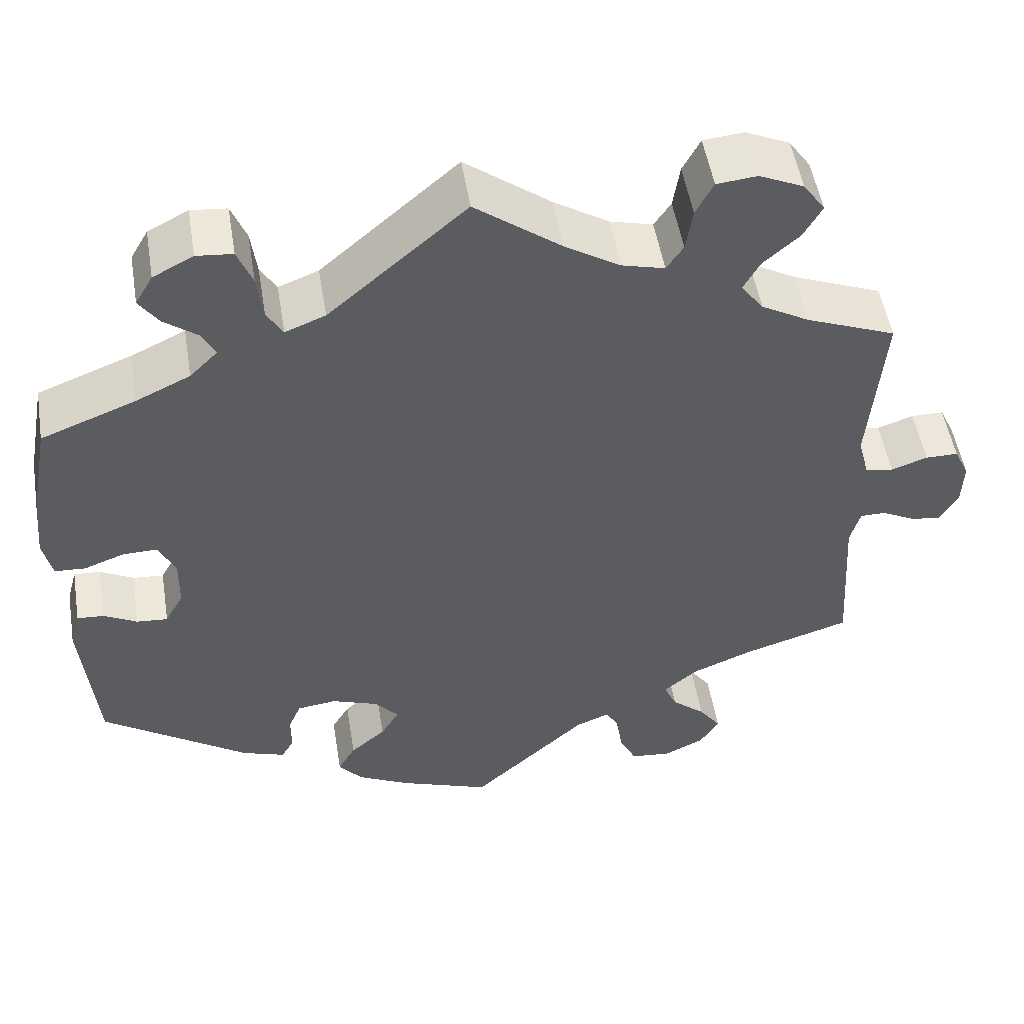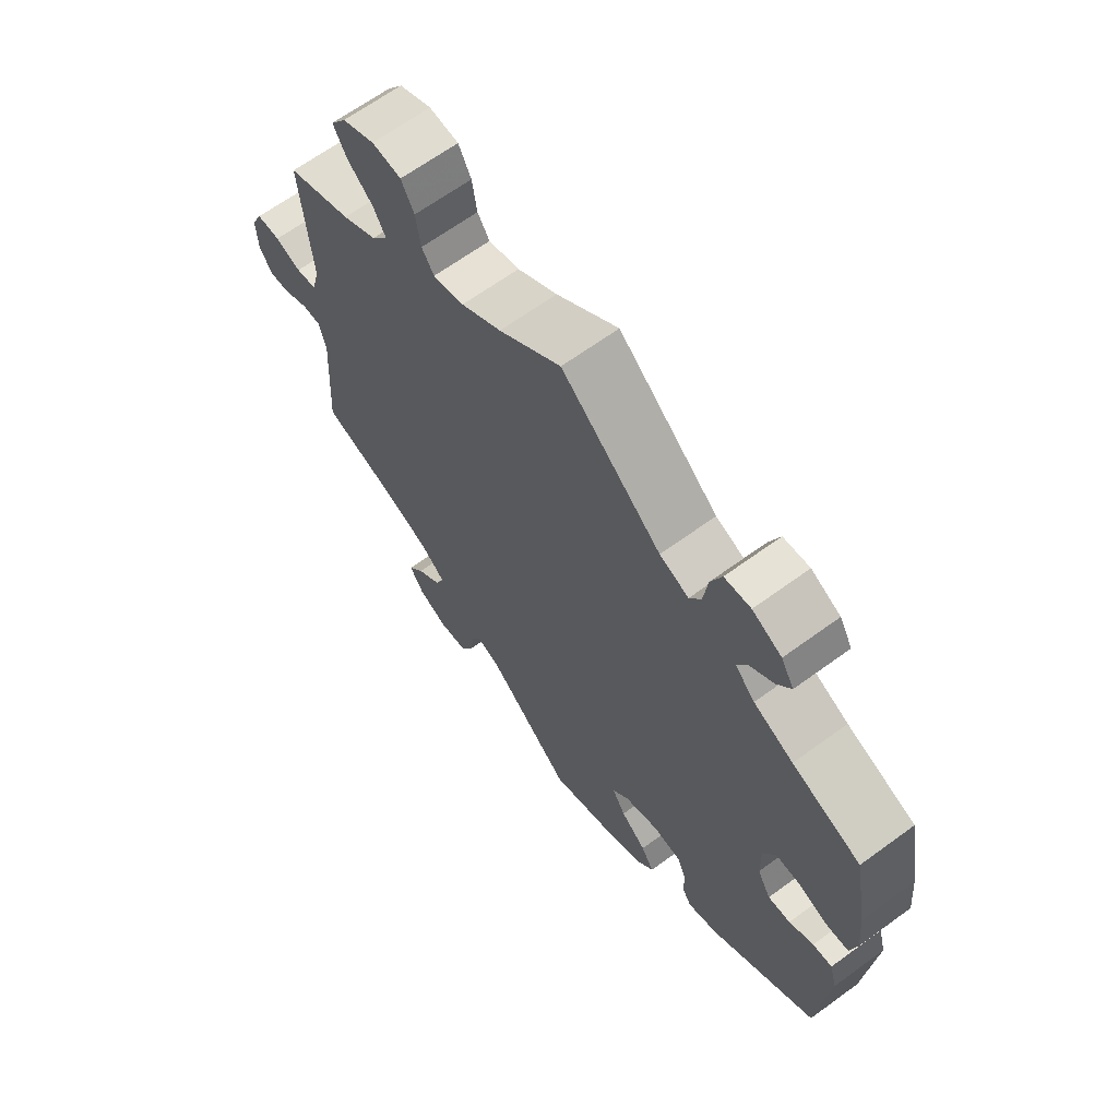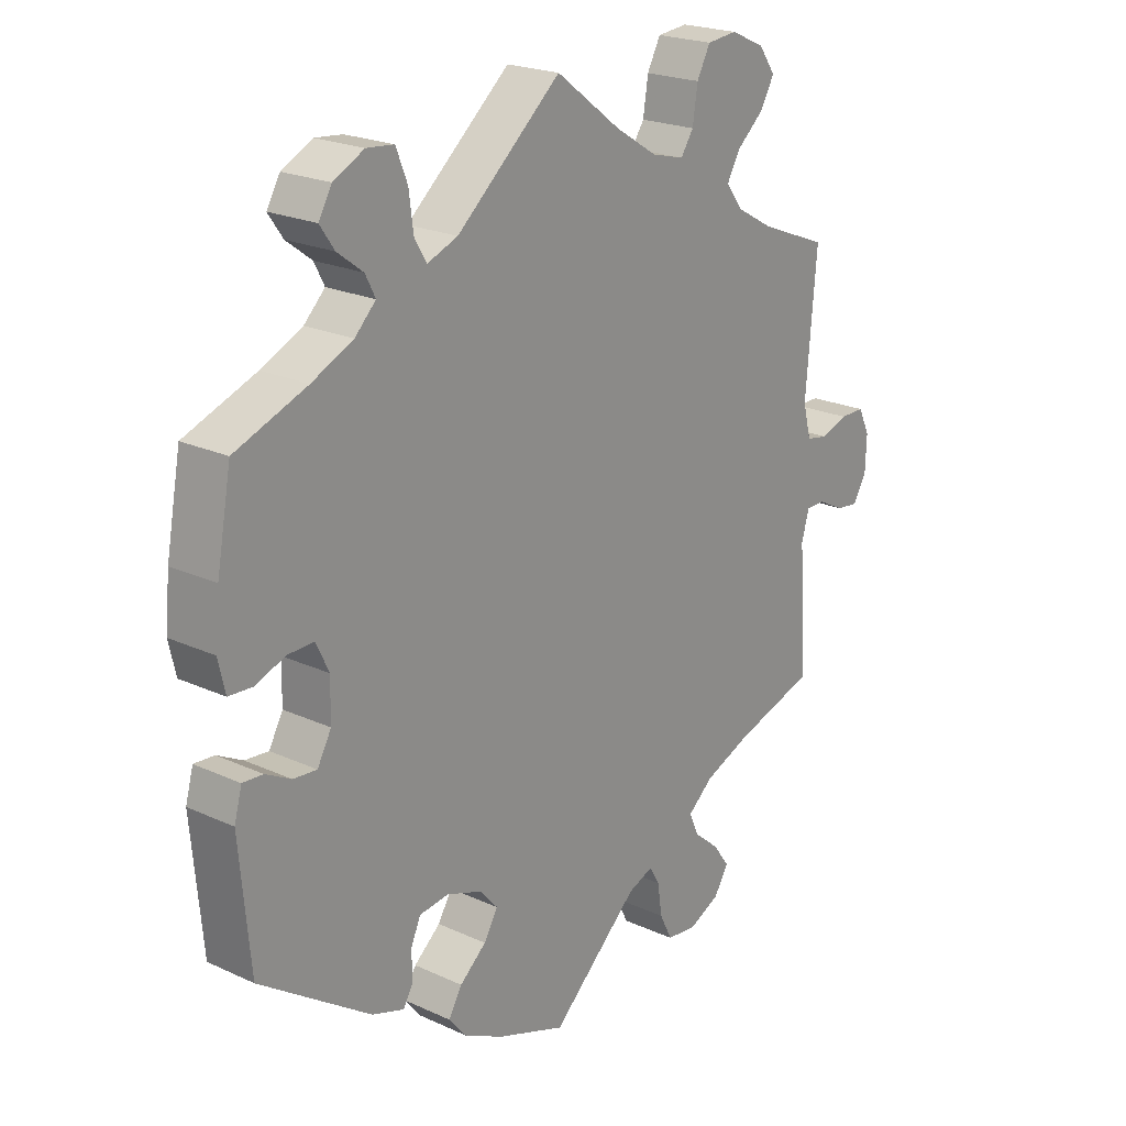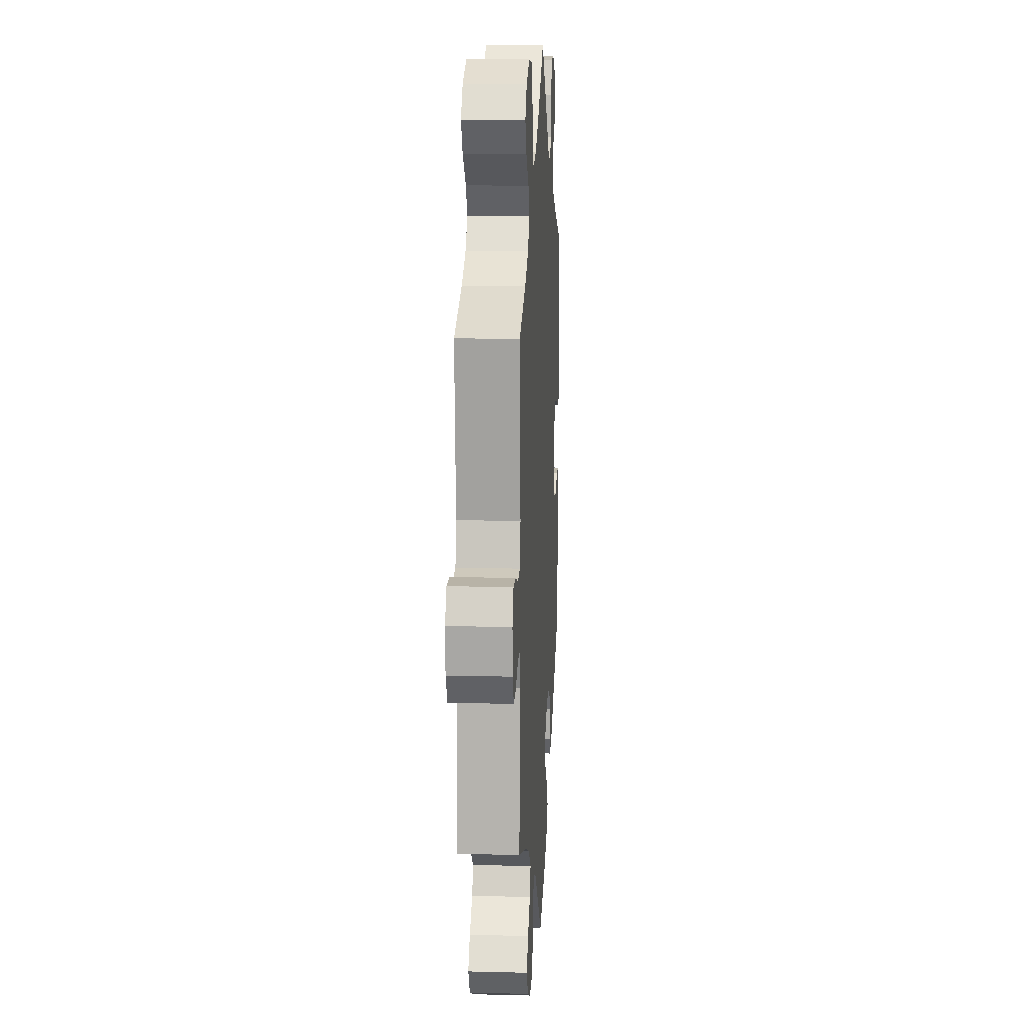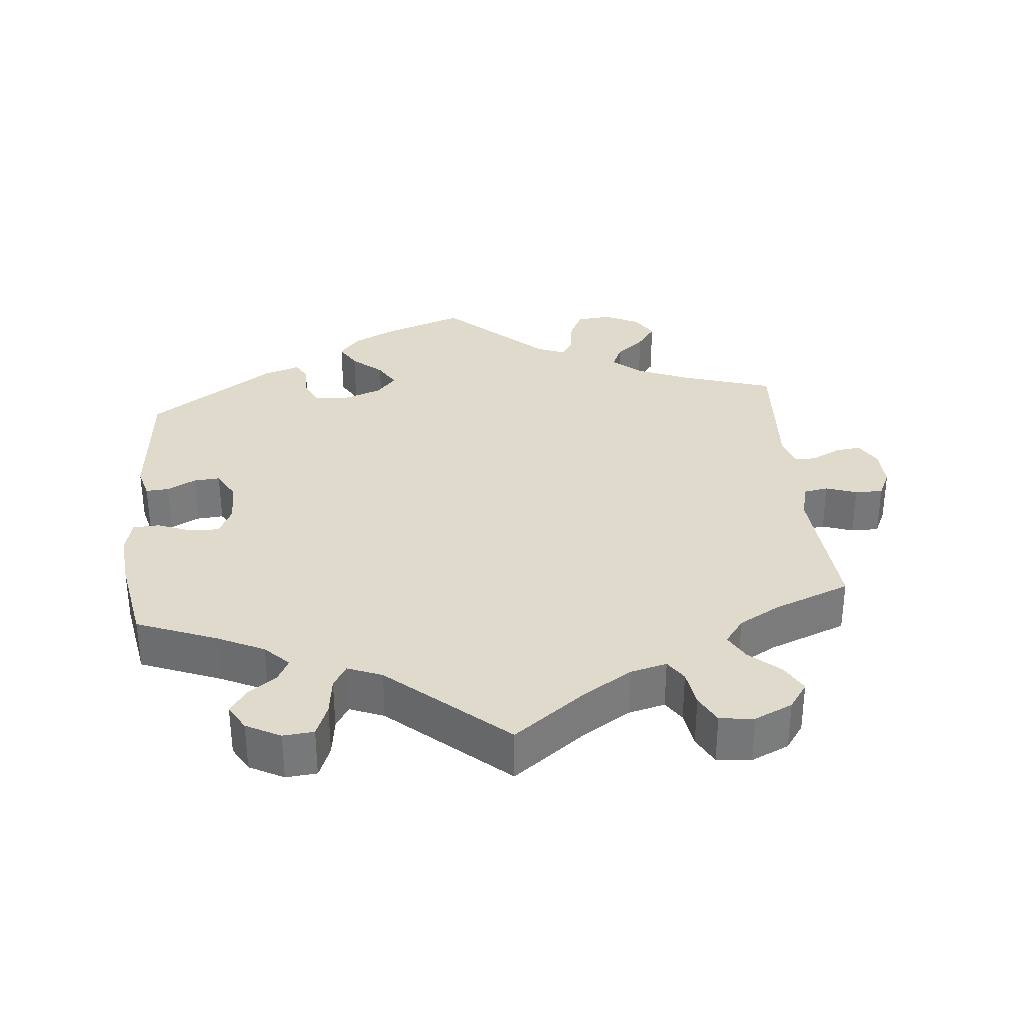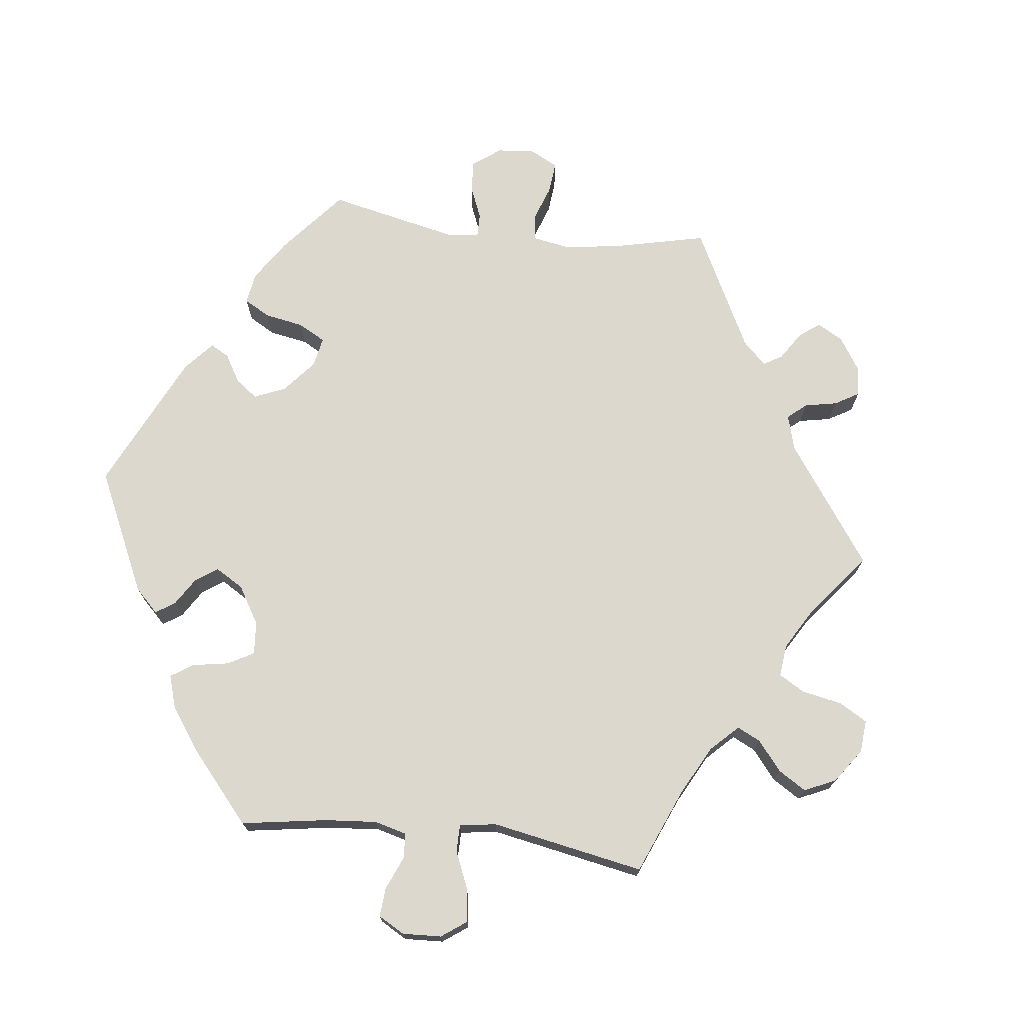
<metadata>
{"format":"obj","ext":"obj","renderer":"f3d","projection":"perspective","resolution":1024,"background":"white","views":[{"elev":51.4,"azim":-9.3,"up":"+Z"},{"elev":65.5,"azim":-126.3,"up":"+Z"},{"elev":21.7,"azim":-51.0,"up":"+Z"},{"elev":12.7,"azim":93.4,"up":"+Z"},{"elev":33.1,"azim":-5.3,"up":"+Y"},{"elev":72.4,"azim":-23.4,"up":"+Y"}]}
</metadata>
<code>
v 0.373 0.07 -0.329
v 0.3 0.07 -0.359
v 0.26 0.07 -0.393
v 0.275 0.07 -0.427
v 0.315 0.07 -0.461
v 0.341 0.07 -0.497
v 0.318 0.07 -0.534
v 0.27 0.07 -0.557
v 0.222 0.07 -0.552
v 0.202 0.07 -0.512
v 0.195 0.07 -0.463
v 0.179 0.07 -0.435
v 0.139 0.07 -0.451
v 0.001 0.07 -0.578
v -0.108 0.07 -0.539
v -0.17 0.07 -0.508
v -0.198 0.07 -0.474
v -0.177 0.07 -0.438
v -0.135 0.07 -0.402
v -0.113 0.07 -0.365
v -0.141 0.07 -0.333
v -0.197 0.07 -0.313
v -0.244 0.07 -0.319
v -0.259 0.07 -0.354
v -0.259 0.07 -0.399
v -0.274 0.07 -0.425
v -0.325 0.07 -0.408
v -0.5 0.07 -0.289
v -0.517 0.07 -0.101
v -0.505 0.07 -0.057
v -0.473 0.07 -0.059
v -0.433 0.07 -0.08
v -0.396 0.07 -0.083
v -0.374 0.07 -0.043
v -0.373 0.07 0.018
v -0.393 0.07 0.06
v -0.434 0.07 0.059
v -0.482 0.07 0.041
v -0.519 0.07 0.043
v -0.53 0.07 0.091
v -0.523 0.07 0.165
v -0.5 0.07 0.289
v -0.387 0.07 0.333
v -0.322 0.07 0.364
v -0.289 0.07 0.397
v -0.305 0.07 0.428
v -0.345 0.07 0.458
v -0.368 0.07 0.491
v -0.347 0.07 0.527
v -0.299 0.07 0.552
v -0.256 0.07 0.548
v -0.238 0.07 0.503
v -0.231 0.07 0.449
v -0.212 0.07 0.417
v -0.164 0.07 0.436
v 0 0.07 0.578
v 0.102 0.07 0.501
v 0.168 0.07 0.46
v 0.219 0.07 0.447
v 0.239 0.07 0.477
v 0.247 0.07 0.529
v 0.268 0.07 0.569
v 0.316 0.07 0.574
v 0.369 0.07 0.55
v 0.395 0.07 0.513
v 0.373 0.07 0.474
v 0.33 0.07 0.436
v 0.31 0.07 0.4
v 0.337 0.07 0.364
v 0.394 0.07 0.332
v 0.501 0.07 0.29
v 0.484 0.07 0.088
v 0.497 0.07 0.038
v 0.531 0.07 0.032
v 0.574 0.07 0.047
v 0.613 0.07 0.047
v 0.631 0.07 0.009
v 0.629 0.07 -0.045
v 0.608 0.07 -0.081
v 0.573 0.07 -0.077
v 0.531 0.07 -0.056
v 0.501 0.07 -0.056
v 0.489 0.07 -0.099
v 0.501 0.07 -0.289
v 0.373 0 -0.329
v 0.3 0 -0.359
v 0.26 0 -0.393
v 0.275 0 -0.427
v 0.315 0 -0.461
v 0.341 0 -0.497
v 0.318 0 -0.534
v 0.27 0 -0.557
v 0.222 0 -0.552
v 0.202 0 -0.512
v 0.195 0 -0.463
v 0.179 0 -0.435
v 0.139 0 -0.451
v 0.001 0 -0.578
v -0.108 0 -0.539
v -0.17 0 -0.508
v -0.198 0 -0.474
v -0.177 0 -0.438
v -0.135 0 -0.402
v -0.113 0 -0.365
v -0.141 0 -0.333
v -0.197 0 -0.313
v -0.244 0 -0.319
v -0.259 0 -0.354
v -0.259 0 -0.399
v -0.274 0 -0.425
v -0.325 0 -0.408
v -0.5 0 -0.289
v -0.517 0 -0.101
v -0.505 0 -0.057
v -0.473 0 -0.059
v -0.433 0 -0.08
v -0.396 0 -0.083
v -0.374 0 -0.043
v -0.373 0 0.018
v -0.393 0 0.06
v -0.434 0 0.059
v -0.482 0 0.041
v -0.519 0 0.043
v -0.53 0 0.091
v -0.523 0 0.165
v -0.5 0 0.289
v -0.387 0 0.333
v -0.322 0 0.364
v -0.289 0 0.397
v -0.305 0 0.428
v -0.345 0 0.458
v -0.368 0 0.491
v -0.347 0 0.527
v -0.299 0 0.552
v -0.256 0 0.548
v -0.238 0 0.503
v -0.231 0 0.449
v -0.212 0 0.417
v -0.164 0 0.436
v 0 0 0.578
v 0.102 0 0.501
v 0.168 0 0.46
v 0.219 0 0.447
v 0.239 0 0.477
v 0.247 0 0.529
v 0.268 0 0.569
v 0.316 0 0.574
v 0.369 0 0.55
v 0.395 0 0.513
v 0.373 0 0.474
v 0.33 0 0.436
v 0.31 0 0.4
v 0.337 0 0.364
v 0.394 0 0.332
v 0.501 0 0.29
v 0.484 0 0.088
v 0.497 0 0.038
v 0.531 0 0.032
v 0.574 0 0.047
v 0.613 0 0.047
v 0.631 0 0.009
v 0.629 0 -0.045
v 0.608 0 -0.081
v 0.573 0 -0.077
v 0.531 0 -0.056
v 0.501 0 -0.056
v 0.489 0 -0.099
v 0.501 0 -0.289
f 83 84 1
f 82 83 1 2
f 78 79 80 81
f 78 81 82
f 77 78 82
f 74 75 76 77
f 73 74 77 82
f 72 73 82 2
f 70 71 72 2
f 64 65 66 67
f 64 67 68
f 63 64 68
f 60 61 62 63
f 59 60 63 68
f 58 59 68 69
f 55 56 57
f 54 55 57 58
f 50 51 52 53
f 50 53 54
f 49 50 54
f 46 47 48 49
f 45 46 49 54
f 44 45 54 58
f 40 41 42 43
f 37 38 39 40
f 36 37 40 43
f 35 36 43 44
f 29 30 31 32
f 29 32 33
f 28 29 33
f 27 28 33 34
f 24 25 26 27
f 23 24 27 34
f 16 17 18 19
f 16 19 20
f 13 14 15 16
f 12 13 16 20
f 8 9 10 11
f 8 11 12
f 7 8 12
f 4 5 6 7
f 3 4 7 12
f 69 70 2 3
f 22 23 34 35
f 21 22 35 44
f 21 44 58 69
f 20 21 69
f 3 12 20 69
f 85 168 167
f 86 85 167 166
f 165 164 163 162
f 166 165 162
f 166 162 161
f 161 160 159 158
f 166 161 158 157
f 86 166 157 156
f 86 156 155 154
f 151 150 149 148
f 152 151 148
f 152 148 147
f 147 146 145 144
f 152 147 144 143
f 153 152 143 142
f 141 140 139
f 142 141 139 138
f 137 136 135 134
f 138 137 134
f 138 134 133
f 133 132 131 130
f 138 133 130 129
f 142 138 129 128
f 127 126 125 124
f 124 123 122 121
f 127 124 121 120
f 128 127 120 119
f 116 115 114 113
f 117 116 113
f 117 113 112
f 118 117 112 111
f 111 110 109 108
f 118 111 108 107
f 103 102 101 100
f 104 103 100
f 100 99 98 97
f 104 100 97 96
f 95 94 93 92
f 96 95 92
f 96 92 91
f 91 90 89 88
f 96 91 88 87
f 87 86 154 153
f 119 118 107 106
f 128 119 106 105
f 153 142 128 105
f 153 105 104
f 153 104 96 87
f 1 85 86 2
f 2 86 87 3
f 3 87 88 4
f 4 88 89 5
f 5 89 90 6
f 6 90 91 7
f 7 91 92 8
f 8 92 93 9
f 9 93 94 10
f 10 94 95 11
f 11 95 96 12
f 12 96 97 13
f 13 97 98 14
f 14 98 99 15
f 15 99 100 16
f 16 100 101 17
f 17 101 102 18
f 18 102 103 19
f 19 103 104 20
f 20 104 105 21
f 21 105 106 22
f 22 106 107 23
f 23 107 108 24
f 24 108 109 25
f 25 109 110 26
f 26 110 111 27
f 27 111 112 28
f 28 112 113 29
f 29 113 114 30
f 30 114 115 31
f 31 115 116 32
f 32 116 117 33
f 33 117 118 34
f 34 118 119 35
f 35 119 120 36
f 36 120 121 37
f 37 121 122 38
f 38 122 123 39
f 39 123 124 40
f 40 124 125 41
f 41 125 126 42
f 42 126 127 43
f 43 127 128 44
f 44 128 129 45
f 45 129 130 46
f 46 130 131 47
f 47 131 132 48
f 48 132 133 49
f 49 133 134 50
f 50 134 135 51
f 51 135 136 52
f 52 136 137 53
f 53 137 138 54
f 54 138 139 55
f 55 139 140 56
f 56 140 141 57
f 57 141 142 58
f 58 142 143 59
f 59 143 144 60
f 60 144 145 61
f 61 145 146 62
f 62 146 147 63
f 63 147 148 64
f 64 148 149 65
f 65 149 150 66
f 66 150 151 67
f 67 151 152 68
f 68 152 153 69
f 69 153 154 70
f 70 154 155 71
f 71 155 156 72
f 72 156 157 73
f 73 157 158 74
f 74 158 159 75
f 75 159 160 76
f 76 160 161 77
f 77 161 162 78
f 78 162 163 79
f 79 163 164 80
f 80 164 165 81
f 81 165 166 82
f 82 166 167 83
f 83 167 168 84
f 84 168 85 1

</code>
